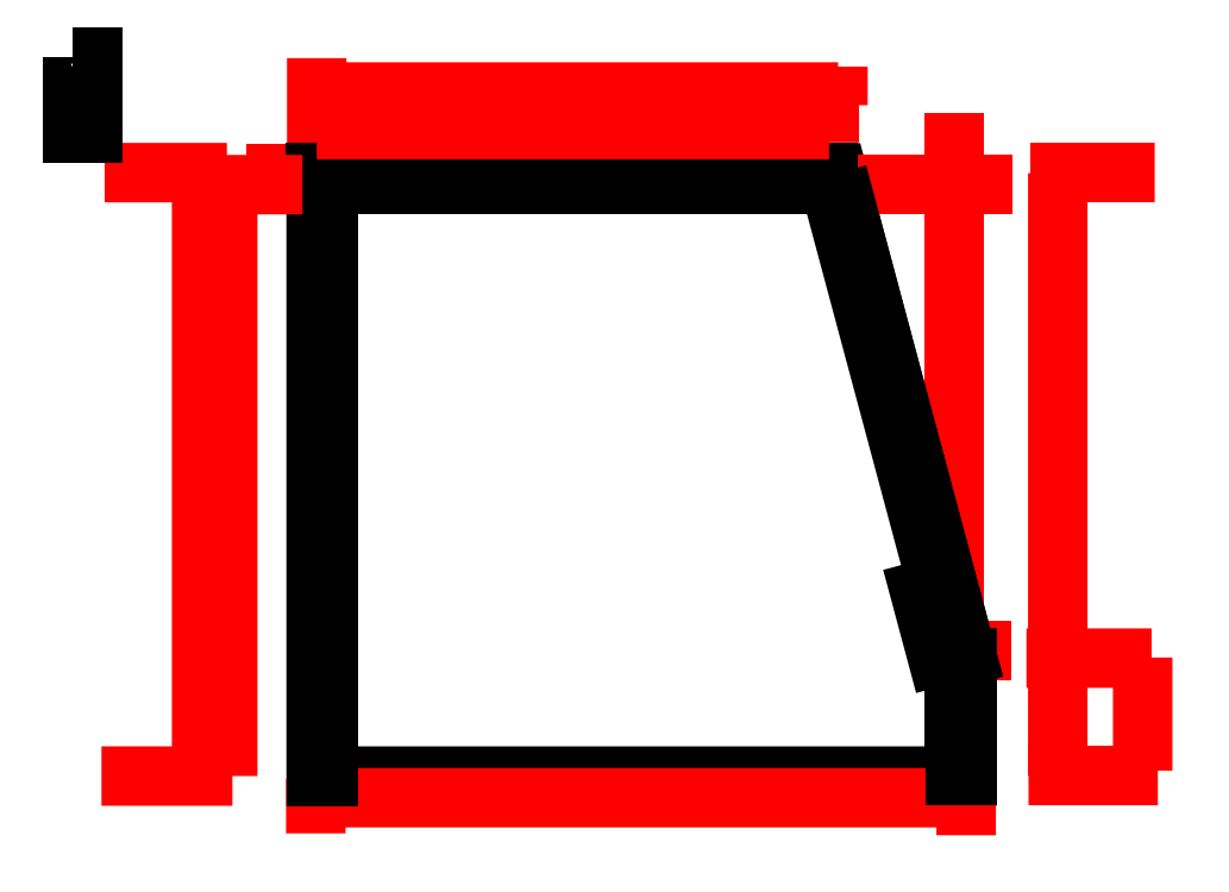
<metadata>
{"format":"dxf","ext":"dxf","renderer":"ezdxf+matplotlib","layout":"modelspace","background":"white","min_lineweight":24,"dpi":150}
</metadata>
<code>
0
SECTION
2
ENTITIES
0
LWPOLYLINE
8
Layer_1
90
2
70
0
10
664.3
20
544
30
0
10
664.3
20
145.6
30
0
0
LWPOLYLINE
8
Layer_1
90
6
70
0
10
190.9
20
499.3
30
0
10
577.3
20
499.3
30
0
10
673.3
20
140.7
30
0
10
673.3
20
52.11
30
0
10
190.9
20
52.11
30
0
10
190.9
20
499.3
30
0
0
LWPOLYLINE
8
Layer_1
90
2
70
0
10
200
20
490.6
30
0
10
571.3
20
490.6
30
0
0
LWPOLYLINE
8
Layer_1
90
2
70
0
10
571.6
20
490.8
30
0
10
664.5
20
144.4
30
0
0
LWPOLYLINE
8
Layer_1
90
2
70
0
10
664.3
20
145.3
30
0
10
664.3
20
52.16
30
0
0
LWPOLYLINE
8
Layer_1
90
2
70
0
10
666.1
20
145.2
30
0
10
705.9
20
145.2
30
0
0
LWPOLYLINE
8
Layer_1
90
2
70
0
10
706.8
20
490.6
30
0
10
580.3
20
490.6
30
0
0
SPLINE
8
Layer_1
70
0
71
3
72
10
73
6
74
4
40
0
40
0
40
0
40
0
40
68.28
40
93.44
40
97.04
40
97.04
40
97.04
40
97.04
10
128.9
20
52.14
30
0
10
106.1
20
52.14
30
0
10
74.98
20
52.14
30
0
10
42.64
20
52.14
30
0
10
33.05
20
52.14
30
0
10
31.85
20
52.14
30
0
11
128.9
21
52.14
31
0
11
60.61
21
52.14
31
0
11
35.45
21
52.14
31
0
11
31.85
21
52.14
31
0
0
LWPOLYLINE
8
Layer_1
90
2
70
0
10
199.9
20
490.6
30
0
10
199.9
20
52.15
30
0
0
SPLINE
8
Layer_1
70
0
71
3
72
10
73
6
74
4
40
0
40
0
40
0
40
0
40
314.4
40
430.3
40
446.8
40
446.8
40
446.8
40
446.8
10
106
20
51.93
30
0
10
106
20
156.7
30
0
10
106
20
300.2
30
0
10
106
20
449.1
30
0
10
106
20
493.2
30
0
10
106
20
498.8
30
0
11
106
21
51.93
31
0
11
106
21
366.4
31
0
11
106
21
482.2
31
0
11
106
21
498.8
31
0
0
SPLINE
8
Layer_1
70
0
71
3
72
10
73
6
74
4
40
0
40
0
40
0
40
0
40
63.77
40
87.26
40
90.62
40
90.62
40
90.62
40
90.62
10
124.8
20
499.5
30
0
10
103.5
20
499.5
30
0
10
74.45
20
499.5
30
0
10
44.24
20
499.5
30
0
10
35.29
20
499.5
30
0
10
34.17
20
499.5
30
0
11
124.8
21
499.5
31
0
11
61.02
21
499.5
31
0
11
37.53
21
499.5
31
0
11
34.17
21
499.5
31
0
0
SPLINE
8
Layer_1
70
0
71
3
72
10
73
6
74
4
40
0
40
0
40
0
40
0
40
60.05
40
82.18
40
85.34
40
85.34
40
85.34
40
85.34
10
191.4
20
499.1
30
0
10
191.4
20
519.1
30
0
10
191.4
20
546.5
30
0
10
191.4
20
574.9
30
0
10
191.4
20
583.4
30
0
10
191.4
20
584.4
30
0
11
191.4
21
499.1
31
0
11
191.4
21
559.1
31
0
11
191.4
21
581.3
31
0
11
191.4
21
584.4
31
0
0
SPLINE
8
Layer_1
70
0
71
3
72
10
73
6
74
4
40
0
40
0
40
0
40
0
40
67.45
40
92.3
40
95.85
40
95.85
40
95.85
40
95.85
10
719
20
52.53
30
0
10
741.4
20
52.53
30
0
10
772.2
20
52.53
30
0
10
804.2
20
52.53
30
0
10
813.6
20
52.53
30
0
10
814.8
20
52.53
30
0
11
719
21
52.53
31
0
11
786.4
21
52.53
31
0
11
811.3
21
52.53
31
0
11
814.8
21
52.53
31
0
0
SPLINE
8
Layer_1
70
0
71
3
72
10
73
6
74
4
40
0
40
0
40
0
40
0
40
314.4
40
430.3
40
446.8
40
446.8
40
446.8
40
446.8
10
740.6
20
52.32
30
0
10
740.6
20
157.1
30
0
10
740.6
20
300.6
30
0
10
740.6
20
449.5
30
0
10
740.6
20
493.6
30
0
10
740.6
20
499.2
30
0
11
740.6
21
52.32
31
0
11
740.6
21
366.8
31
0
11
740.6
21
482.6
31
0
11
740.6
21
499.2
31
0
0
SPLINE
8
Layer_1
70
0
71
3
72
10
73
6
74
4
40
0
40
0
40
0
40
0
40
64.89
40
88.8
40
92.22
40
92.22
40
92.22
40
92.22
10
720.3
20
499.7
30
0
10
741.9
20
499.7
30
0
10
771.5
20
499.7
30
0
10
802.3
20
499.7
30
0
10
811.4
20
499.7
30
0
10
812.5
20
499.7
30
0
11
720.3
21
499.7
31
0
11
785.2
21
499.7
31
0
11
809.1
21
499.7
31
0
11
812.5
21
499.7
31
0
0
SPLINE
8
Layer_1
70
0
71
3
72
10
73
6
74
4
40
0
40
0
40
0
40
0
40
28.82
40
39.43
40
40.95
40
40.95
40
40.95
40
40.95
10
672.7
20
49.21
30
0
10
672.7
20
39.6
30
0
10
672.7
20
26.46
30
0
10
672.7
20
12.81
30
0
10
672.7
20
8.761
30
0
10
672.7
20
8.255
30
0
11
672.7
21
49.21
31
0
11
672.7
21
20.39
31
0
11
672.7
21
9.772
31
0
11
672.7
21
8.255
31
0
0
SPLINE
8
Layer_1
70
0
71
3
72
10
73
6
74
4
40
0
40
0
40
0
40
0
40
338.9
40
463.8
40
481.6
40
481.6
40
481.6
40
481.6
10
191
20
36.09
30
0
10
304
20
36.09
30
0
10
458.5
20
36.09
30
0
10
619.1
20
36.09
30
0
10
666.6
20
36.09
30
0
10
672.6
20
36.09
30
0
11
191
21
36.09
31
0
11
529.9
21
36.09
31
0
11
654.8
21
36.09
31
0
11
672.6
21
36.09
31
0
0
SPLINE
8
Layer_1
70
0
71
3
72
10
73
6
74
4
40
0
40
0
40
0
40
0
40
28.51
40
39.02
40
40.52
40
40.52
40
40.52
40
40.52
10
190.7
20
50.14
30
0
10
190.7
20
40.64
30
0
10
190.7
20
27.63
30
0
10
190.7
20
14.12
30
0
10
190.7
20
10.12
30
0
10
190.7
20
9.62
30
0
11
190.7
21
50.14
31
0
11
190.7
21
21.63
31
0
11
190.7
21
11.12
31
0
11
190.7
21
9.62
31
0
0
SPLINE
8
Layer_1
70
0
71
3
72
10
73
6
74
4
40
0
40
0
40
0
40
0
40
272
40
372.3
40
386.6
40
386.6
40
386.6
40
386.6
10
191.2
20
559.3
30
0
10
281.9
20
559.3
30
0
10
406
20
559.3
30
0
10
534.9
20
559.3
30
0
10
573.1
20
559.3
30
0
10
577.8
20
559.3
30
0
11
191.2
21
559.3
31
0
11
463.3
21
559.3
31
0
11
563.5
21
559.3
31
0
11
577.8
21
559.3
31
0
0
SPLINE
8
Layer_1
70
0
71
3
72
10
73
6
74
4
40
0
40
0
40
0
40
0
40
20.13
40
27.54
40
28.6
40
28.6
40
28.6
40
28.6
10
577.7
20
549.5
30
0
10
577.7
20
556.2
30
0
10
577.7
20
565.4
30
0
10
577.7
20
574.9
30
0
10
577.7
20
577.8
30
0
10
577.7
20
578.1
30
0
11
577.7
21
549.5
31
0
11
577.7
21
569.6
31
0
11
577.7
21
577.1
31
0
11
577.7
21
578.1
31
0
0
SPLINE
8
Layer_1
70
0
71
3
72
10
73
6
74
4
40
0
40
0
40
0
40
0
40
65.28
40
89.33
40
92.76
40
92.76
40
92.76
40
92.76
10
717.4
20
139.6
30
0
10
739.2
20
139.6
30
0
10
768.9
20
139.6
30
0
10
799.9
20
139.6
30
0
10
809
20
139.6
30
0
10
810.2
20
139.6
30
0
11
717.4
21
139.6
31
0
11
782.7
21
139.6
31
0
11
806.7
21
139.6
31
0
11
810.2
21
139.6
31
0
0
LWPOLYLINE
8
Layer_1
90
2
70
0
10
189.3
20
490.6
30
0
10
140.1
20
490.6
30
0
0
LWPOLYLINE
8
Layer_1
90
2
70
0
10
188.8
20
499.2
30
0
10
139.6
20
499.2
30
0
0
LWPOLYLINE
8
Layer_1
90
5
70
0
10
577.4
20
499.2
30
0
10
571.2
20
497.5
30
0
10
667
20
139.7
30
0
10
673.3
20
141.4
30
0
10
577.4
20
499.2
30
0
0
LWPOLYLINE
8
Layer_1
90
5
70
0
10
652.1
20
193.1
30
0
10
638.2
20
189.4
30
0
10
651.3
20
140.7
30
0
10
665.2
20
144.4
30
0
10
652.1
20
193.1
30
0
0
LWPOLYLINE
8
Layer_1
90
2
70
0
10
578.1
20
497.5
30
0
10
571.4
20
495.7
30
0
0
LWPOLYLINE
8
Layer_1
90
2
70
0
10
578.8
20
494.8
30
0
10
572.1
20
493.1
30
0
0
LWPOLYLINE
8
Layer_1
90
2
70
0
10
659.9
20
192.2
30
0
10
653.2
20
190.5
30
0
0
LWPOLYLINE
8
Layer_1
90
2
70
0
10
660.6
20
189.6
30
0
10
653.9
20
187.8
30
0
0
LWPOLYLINE
8
Layer_1
90
5
70
0
10
664.5
20
139.6
30
0
10
673.2
20
139.6
30
0
10
673.2
20
52.84
30
0
10
664.5
20
52.84
30
0
10
664.5
20
139.6
30
0
0
LWPOLYLINE
8
Layer_1
90
5
70
0
10
570.8
20
490.5
30
0
10
190.6
20
490.5
30
0
10
190.6
20
499.2
30
0
10
570.8
20
499.2
30
0
10
570.8
20
490.5
30
0
0
LWPOLYLINE
8
Layer_1
90
5
70
0
10
191.1
20
490.2
30
0
10
199.8
20
490.2
30
0
10
199.8
20
51.69
30
0
10
191.1
20
51.69
30
0
10
191.1
20
490.2
30
0
0
LWPOLYLINE
8
Layer_1
90
5
70
0
10
10.08
20
585.4
30
0
10
25.4
20
585.4
30
0
10
25.4
20
573.4
30
0
10
10.08
20
573.4
30
0
10
10.08
20
585.4
30
0
0
LWPOLYLINE
8
Layer_1
90
5
70
0
10
10.08
20
570.5
30
0
10
25.4
20
570.5
30
0
10
25.4
20
558.4
30
0
10
10.08
20
558.4
30
0
10
10.08
20
570.5
30
0
0
LWPOLYLINE
8
Layer_1
90
5
70
0
10
10.08
20
555.6
30
0
10
25.4
20
555.6
30
0
10
25.4
20
543.5
30
0
10
10.08
20
543.5
30
0
10
10.08
20
555.6
30
0
0
SPLINE
8
Layer_1
70
0
71
3
72
10
73
6
74
4
40
0
40
0
40
0
40
0
40
59.04
40
80.8
40
83.91
40
83.91
40
83.91
40
83.91
10
803.6
20
140
30
0
10
803.6
20
120.4
30
0
10
803.6
20
93.42
30
0
10
803.6
20
65.45
30
0
10
803.6
20
57.17
30
0
10
803.6
20
56.13
30
0
11
803.6
21
140
31
0
11
803.6
21
80.99
31
0
11
803.6
21
59.24
31
0
11
803.6
21
56.13
31
0
0
SPLINE
8
Layer_1
70
0
71
3
72
10
73
6
74
4
40
0
40
0
40
0
40
0
40
267.2
40
365.7
40
379.7
40
379.7
40
379.7
40
379.7
10
191.4
20
531.5
30
0
10
280.5
20
531.5
30
0
10
402.3
20
531.5
30
0
10
528.9
20
531.5
30
0
10
566.4
20
531.5
30
0
10
571.1
20
531.5
30
0
11
191.4
21
531.5
31
0
11
458.6
21
531.5
31
0
11
557.1
21
531.5
31
0
11
571.1
21
531.5
31
0
0
SPLINE
8
Layer_1
70
0
71
3
72
10
73
6
74
4
40
0
40
0
40
0
40
0
40
20.13
40
27.54
40
28.6
40
28.6
40
28.6
40
28.6
10
571.3
20
521.9
30
0
10
571.3
20
528.6
30
0
10
571.3
20
537.8
30
0
10
571.3
20
547.3
30
0
10
571.3
20
550.2
30
0
10
571.3
20
550.5
30
0
11
571.3
21
521.9
31
0
11
571.3
21
542
31
0
11
571.3
21
549.5
31
0
11
571.3
21
550.5
31
0
0
SPLINE
8
Layer_1
70
0
71
3
72
10
73
6
74
4
40
0
40
0
40
0
40
0
40
63.77
40
87.26
40
90.62
40
90.62
40
90.62
40
90.62
10
180.8
20
490.6
30
0
10
159.5
20
490.6
30
0
10
130.4
20
490.6
30
0
10
100.2
20
490.6
30
0
10
91.28
20
490.6
30
0
10
90.16
20
490.6
30
0
11
180.8
21
490.6
31
0
11
117
21
490.6
31
0
11
93.51
21
490.6
31
0
11
90.16
21
490.6
31
0
0
SPLINE
8
Layer_1
70
0
71
3
72
10
73
6
74
4
40
0
40
0
40
0
40
0
40
308.2
40
421.7
40
438
40
438
40
438
40
438
10
125.4
20
52.14
30
0
10
125.4
20
154.9
30
0
10
125.4
20
295.5
30
0
10
125.4
20
441.4
30
0
10
125.4
20
484.7
30
0
10
125.4
20
490.1
30
0
11
125.4
21
52.14
31
0
11
125.4
21
360.3
31
0
11
125.4
21
473.9
31
0
11
125.4
21
490.1
31
0
0
LWPOLYLINE
8
Layer_1
90
5
70
0
10
10.08
20
540.7
30
0
10
25.4
20
540.7
30
0
10
25.4
20
528.6
30
0
10
10.08
20
528.6
30
0
10
10.08
20
540.7
30
0
0
ENDSEC
0
EOF

</code>
